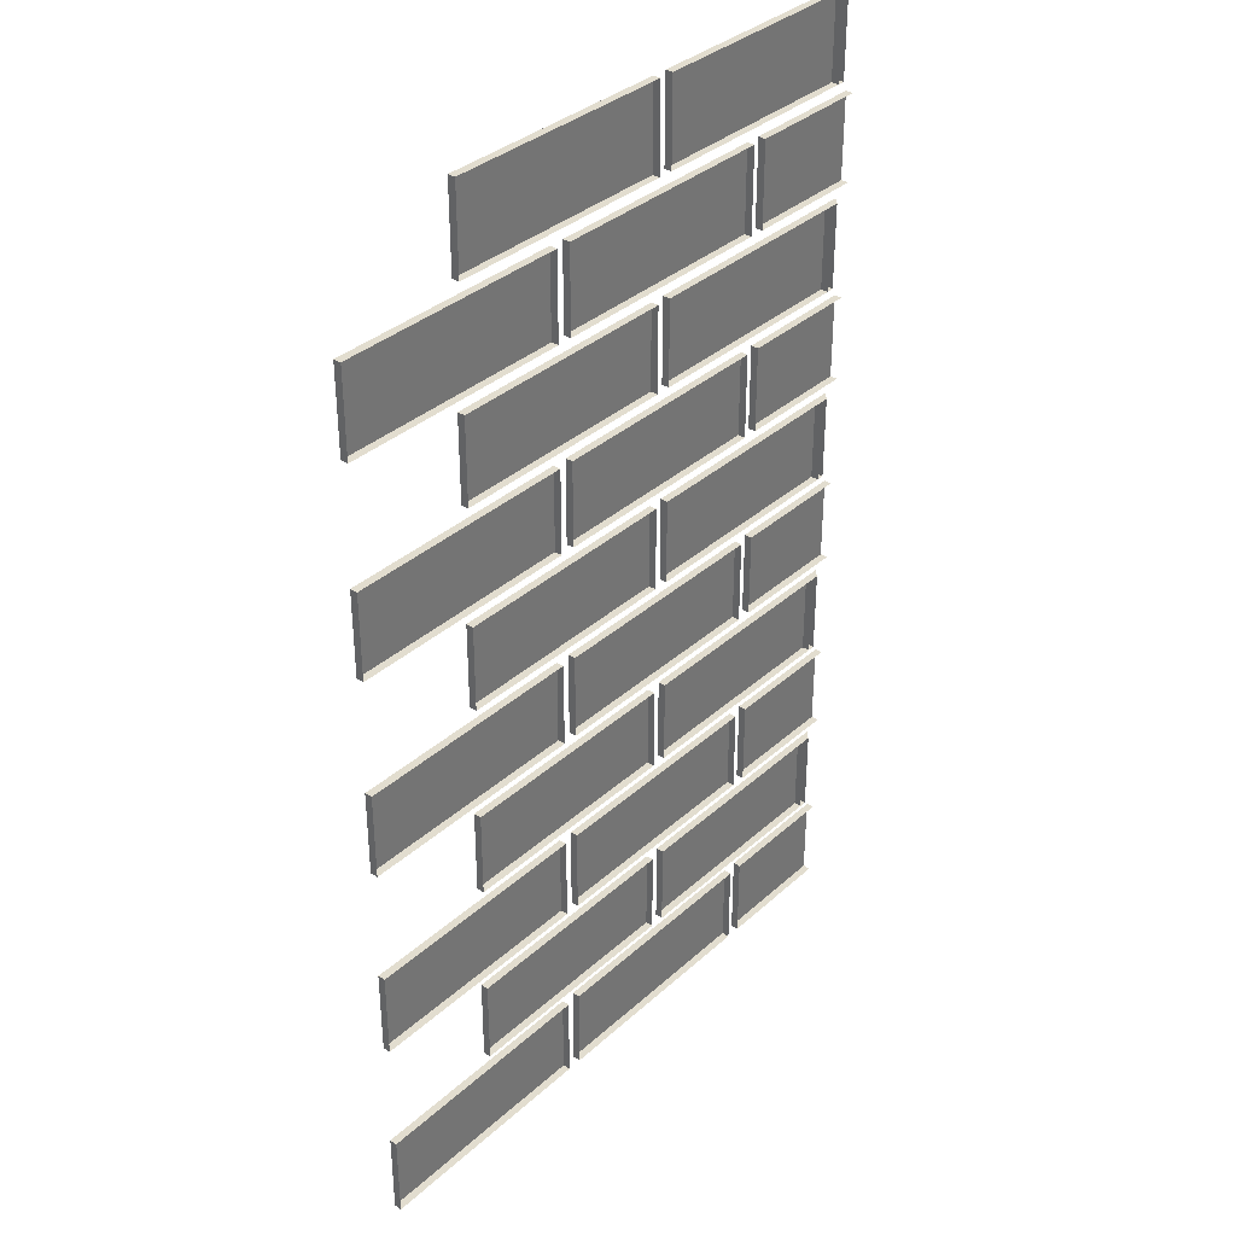
<metadata>
{"format":"obj","ext":"obj","renderer":"f3d","projection":"perspective","resolution":1024,"background":"white","views":[{"elev":35.0,"azim":130.2,"up":"+Y"}]}
</metadata>
<code>
o inner
v 0.015 0.4925 -0.5075
v 0.015 0.2075 -0.5075
v 0.015 0.0925 -0.5075
v 0.015 -0.3075 -0.5075
v 0.6175 -0.4075 -0.5075
v 0.4925 -0.1925 -0.5075
v 0.4925 -0.1075 -0.5075
v 0.6175 -0.0075 -0.5075
v 0.6175 0.1925 -0.5075
v 0.6175 0.3075 -0.5075
v 0.4925 0.2925 -0.5075
v 0.4925 0.4075 -0.5075
v 0.6175 0.3925 -0.5075
v 0.1325 -0.4925 -0.5075
v 0.3675 -0.4925 -0.5075
v 0.2425 0.4925 -0.5075
v 0.3675 -0.4075 -0.5075
v 0.2425 -0.3925 -0.5075
v 0.015 0.4075 -0.5075
v 0.1325 -0.4075 -0.5075
v 0.3675 -0.2925 -0.5075
v 0.2575 -0.3075 -0.5075
v 0.015 -0.1925 -0.5075
v 0.3825 -0.2075 -0.5075
v 0.2575 -0.1925 -0.5075
v 0.015 -0.1075 -0.5075
v 0.4925 0.4925 -0.5075
v 0.1325 -0.0925 -0.5075
v 0.3825 -0.0075 -0.5075
v 0.2425 0.0075 -0.5075
v 0.6175 -0.2925 -0.5075
v 0.1325 -0.0075 -0.5075
v 0.3825 0.1075 -0.5075
v 0.3675 0.1075 -0.5075
v 0.2575 0.0925 -0.5075
v 0.2425 0.0925 -0.5075
v 0.1325 0.1075 -0.5075
v 0.015 0.0075 -0.5075
v 0.2575 0.2075 -0.5075
v 0.1325 0.1925 -0.5075
v 0.2575 0.2925 -0.5075
v 0.015 0.2925 -0.5075
v 0.2425 0.2925 -0.5075
v 0.1325 0.3075 -0.5075
v 0.2575 0.4075 -0.5075
v 0.2425 0.4075 -0.5075
v 0.1325 0.3925 -0.5075
v 0.6175 -0.0925 -0.5075
v 0.4925 0.0075 -0.5075
v 0.4925 0.2075 -0.5075
v 0.3825 -0.4925 -0.5075
v 0.2575 0.4925 -0.5075
v 0.3825 -0.4075 -0.5075
v 0.2575 -0.3925 -0.5075
v 0.3825 -0.2925 -0.5075
v 0.2425 -0.3075 -0.5075
v 0.1325 -0.2925 -0.5075
v 0.3675 -0.2075 -0.5075
v 0.2425 -0.1925 -0.5075
v 0.1325 -0.2075 -0.5075
v 0.3825 -0.0925 -0.5075
v 0.3675 -0.0925 -0.5075
v 0.2575 -0.1075 -0.5075
v 0.2425 -0.1075 -0.5075
v 0.3675 -0.0075 -0.5075
v 0.2575 0.0075 -0.5075
v 0.3825 0.1925 -0.5075
v 0.3675 0.1925 -0.5075
v 0.2425 0.2075 -0.5075
v 0.3825 0.3075 -0.5075
v 0.3675 0.3075 -0.5075
v 0.3825 0.3925 -0.5075
v 0.3675 0.3925 -0.5075
v 0.6175 -0.4925 -0.5075
v 0.015 -0.3925 -0.5075
v 0.4925 -0.3925 -0.5075
v 0.4925 -0.3075 -0.5075
v 0.6175 -0.2075 -0.5075
v 0.6175 0.1075 -0.5075
v 0.4925 0.0925 -0.5075
v 0.4925 0.4925 -0.5
v 0.015 0.4925 -0.5
v 0.015 0.0925 -0.5
v 0.6175 -0.4925 -0.5
v 0.2575 -0.3925 -0.5
v 0.015 0.4075 -0.5
v 0.2425 -0.3925 -0.5
v 0.1325 -0.4075 -0.5
v 0.3675 -0.4075 -0.5
v 0.6175 -0.2925 -0.5
v 0.3825 -0.2925 -0.5
v 0.015 -0.1925 -0.5
v 0.2575 -0.3075 -0.5
v 0.3675 -0.2925 -0.5
v 0.1325 -0.2925 -0.5
v 0.015 -0.3075 -0.5
v 0.2425 -0.3075 -0.5
v 0.4925 -0.3075 -0.5
v 0.3825 -0.2075 -0.5
v 0.2575 -0.1925 -0.5
v 0.015 -0.1075 -0.5
v 0.2425 -0.1925 -0.5
v 0.1325 -0.2075 -0.5
v 0.015 -0.3925 -0.5
v 0.4925 -0.3925 -0.5
v 0.2575 -0.1075 -0.5
v 0.4925 -0.1075 -0.5
v 0.3675 -0.0925 -0.5
v 0.6175 -0.4075 -0.5
v 0.3825 -0.0075 -0.5
v 0.6175 -0.0075 -0.5
v 0.1325 -0.0075 -0.5
v 0.3675 -0.0075 -0.5
v 0.3825 0.1075 -0.5
v 0.3675 0.1075 -0.5
v 0.1325 0.1075 -0.5
v 0.2425 0.0925 -0.5
v 0.3825 0.1925 -0.5
v 0.2425 0.2075 -0.5
v 0.1325 0.1925 -0.5
v 0.3825 0.3075 -0.5
v 0.015 0.2925 -0.5
v 0.3675 0.3075 -0.5
v 0.3825 0.3925 -0.5
v 0.6175 0.3925 -0.5
v 0.2425 0.4075 -0.5
v 0.3675 0.3925 -0.5
v 0.1325 -0.4925 -0.5
v 0.3825 -0.4925 -0.5
v 0.6175 -0.0925 -0.5
v 0.4925 0.0075 -0.5
v 0.6175 0.1075 -0.5
v 0.4925 0.0925 -0.5
v 0.4925 0.2075 -0.5
v 0.6175 0.1925 -0.5
v 0.6175 0.3075 -0.5
v 0.4925 0.2925 -0.5
v 0.4925 0.4075 -0.5
v 0.3675 -0.4925 -0.5
v 0.2425 0.4925 -0.5
v 0.2575 0.4925 -0.5
v 0.3825 -0.4075 -0.5
v 0.3675 -0.2075 -0.5
v 0.3825 -0.0925 -0.5
v 0.2425 -0.1075 -0.5
v 0.1325 -0.0925 -0.5
v 0.2575 0.0075 -0.5
v 0.2425 0.0075 -0.5
v 0.2575 0.0925 -0.5
v 0.3675 0.1925 -0.5
v 0.2575 0.2075 -0.5
v 0.2575 0.2925 -0.5
v 0.2425 0.2925 -0.5
v 0.1325 0.3075 -0.5
v 0.2575 0.4075 -0.5
v 0.1325 0.3925 -0.5
v 0.4925 -0.1925 -0.5
v 0.015 0.2075 -0.5
v 0.015 0.0075 -0.5
v 0.6175 -0.2075 -0.5
v 0.1175 -0.4925 -0.5075
v -0.0075 -0.4925 -0.5075
v 0.1175 -0.4075 -0.5075
v -0.0075 -0.4075 -0.5075
v 0.1175 -0.4925 -0.5
v -0.0075 -0.4925 -0.5
v -0.0075 -0.4075 -0.5
v 0.1175 -0.4075 -0.5
v 0.1175 -0.2925 -0.5075
v -0.0075 -0.2925 -0.5075
v 0.1175 -0.2075 -0.5075
v -0.0075 -0.2075 -0.5075
v 0.1175 -0.2925 -0.5
v -0.0075 -0.2925 -0.5
v -0.0075 -0.2075 -0.5
v 0.1175 -0.2075 -0.5
v 0.1175 -0.0925 -0.5075
v -0.0075 -0.0925 -0.5075
v 0.1175 -0.0075 -0.5075
v -0.0075 -0.0075 -0.5075
v 0.1175 -0.0925 -0.5
v -0.0075 -0.0925 -0.5
v -0.0075 -0.0075 -0.5
v 0.1175 -0.0075 -0.5
v 0.1175 0.1075 -0.5075
v -0.0075 0.1075 -0.5075
v 0.1175 0.1925 -0.5075
v -0.0075 0.1925 -0.5075
v 0.1175 0.1075 -0.5
v -0.0075 0.1075 -0.5
v -0.0075 0.1925 -0.5
v 0.1175 0.1925 -0.5
v 0.1175 0.3075 -0.5075
v -0.0075 0.3075 -0.5075
v 0.1175 0.3925 -0.5075
v -0.0075 0.3925 -0.5075
v 0.1175 0.3075 -0.5
v -0.0075 0.3075 -0.5
v -0.0075 0.3925 -0.5
v 0.1175 0.3925 -0.5
f 13 72 124 125
f 43 42 122 153
f 44 71 123 154
f 11 41 152 137
f 70 10 136 121
f 68 40 120 150
f 2 69 119 158
f 39 50 134 151
f 85 105 98 93
f 94 143 103 95
f 100 157 107 106
f 108 113 112 146
f 147 131 133 149
f 115 150 120 116
f 151 134 137 152
f 123 127 156 154
f 155 138 81 141
f 158 119 153 122
f 121 136 125 124
f 159 148 117 83
f 114 132 135 118
f 92 102 145 101
f 144 130 111 110
f 104 87 97 96
f 91 90 160 99
f 129 84 109 142
f 128 139 89 88
f 86 126 140 82
f 45 12 138 155
f 19 46 126 86
f 73 47 156 127
f 47 44 154 156
f 72 70 121 124
f 71 73 127 123
f 41 39 151 152
f 69 43 153 119
f 40 37 116 120
f 67 33 114 118
f 34 68 150 115
f 35 66 147 149
f 30 36 117 148
f 32 28 146 112
f 29 61 144 110
f 62 65 113 108
f 63 25 100 106
f 59 64 145 102
f 60 57 95 103
f 24 55 91 99
f 21 58 143 94
f 22 54 85 93
f 18 56 97 87
f 20 14 128 88
f 53 51 129 142
f 15 17 89 139
f 52 45 155 141
f 46 16 140 126
f 16 1 82 140
f 1 19 86 82
f 42 2 158 122
f 3 38 159 83
f 26 23 92 101
f 4 75 104 96
f 51 74 84 129
f 76 77 98 105
f 6 7 107 157
f 49 80 133 131
f 50 11 137 134
f 5 53 142 109
f 12 27 81 138
f 54 76 105 85
f 27 52 141 81
f 14 15 139 128
f 75 18 87 104
f 17 20 88 89
f 55 31 90 91
f 77 22 93 98
f 57 21 94 95
f 56 4 96 97
f 78 24 99 160
f 25 6 157 100
f 23 59 102 92
f 58 60 103 143
f 61 48 130 144
f 7 63 106 107
f 28 62 108 146
f 64 26 101 145
f 8 29 110 111
f 66 49 131 147
f 38 30 148 159
f 65 32 112 113
f 33 79 132 114
f 80 35 149 133
f 37 34 115 116
f 36 3 83 117
f 9 67 118 135
f 125 136 10 13
f 132 79 9 135
f 111 130 48 8
f 78 160 90 31
f 109 84 74 5
f 165 168 167 166
f 161 163 168 165
f 162 161 165 166
f 163 164 167 168
f 173 176 175 174
f 169 171 176 173
f 170 169 173 174
f 171 172 175 176
f 181 184 183 182
f 177 179 184 181
f 178 177 181 182
f 179 180 183 184
f 189 192 191 190
f 185 187 192 189
f 186 185 189 190
f 187 188 191 192
f 197 200 199 198
f 193 195 200 197
f 194 193 197 198
f 195 196 199 200
o flat
v 0.0075 0.4925 -0.5075
v 0.0075 0.2075 -0.5075
v 0.0075 0.0925 -0.5075
v 0.0075 -0.3075 -0.5075
v 0.6175 -0.4075 -0.5075
v 0.4925 -0.1925 -0.5075
v 0.4925 -0.1075 -0.5075
v 0.6175 -0.0075 -0.5075
v 0.6175 0.1925 -0.5075
v 0.6175 0.3075 -0.5075
v 0.4925 0.2925 -0.5075
v 0.4925 0.4075 -0.5075
v 0.6175 0.3925 -0.5075
v 0.1325 -0.4925 -0.5075
v 0.3675 -0.4925 -0.5075
v 0.2425 0.4925 -0.5075
v 0.3675 -0.4075 -0.5075
v 0.2425 -0.3925 -0.5075
v 0.0075 0.4075 -0.5075
v 0.1325 -0.4075 -0.5075
v 0.3675 -0.2925 -0.5075
v 0.2575 -0.3075 -0.5075
v 0.0075 -0.1925 -0.5075
v 0.3825 -0.2075 -0.5075
v 0.2575 -0.1925 -0.5075
v 0.0075 -0.1075 -0.5075
v 0.4925 0.4925 -0.5075
v 0.1325 -0.0925 -0.5075
v 0.3825 -0.0075 -0.5075
v 0.2425 0.0075 -0.5075
v 0.6175 -0.2925 -0.5075
v 0.1325 -0.0075 -0.5075
v 0.3825 0.1075 -0.5075
v 0.3675 0.1075 -0.5075
v 0.2575 0.0925 -0.5075
v 0.2425 0.0925 -0.5075
v 0.1325 0.1075 -0.5075
v 0.0075 0.0075 -0.5075
v 0.2575 0.2075 -0.5075
v 0.1325 0.1925 -0.5075
v 0.2575 0.2925 -0.5075
v 0.0075 0.2925 -0.5075
v 0.2425 0.2925 -0.5075
v 0.1325 0.3075 -0.5075
v 0.2575 0.4075 -0.5075
v 0.2425 0.4075 -0.5075
v 0.1325 0.3925 -0.5075
v 0.6175 -0.0925 -0.5075
v 0.4925 0.0075 -0.5075
v 0.4925 0.2075 -0.5075
v 0.3825 -0.4925 -0.5075
v 0.2575 0.4925 -0.5075
v 0.3825 -0.4075 -0.5075
v 0.2575 -0.3925 -0.5075
v 0.3825 -0.2925 -0.5075
v 0.2425 -0.3075 -0.5075
v 0.1325 -0.2925 -0.5075
v 0.3675 -0.2075 -0.5075
v 0.2425 -0.1925 -0.5075
v 0.1325 -0.2075 -0.5075
v 0.3825 -0.0925 -0.5075
v 0.3675 -0.0925 -0.5075
v 0.2575 -0.1075 -0.5075
v 0.2425 -0.1075 -0.5075
v 0.3675 -0.0075 -0.5075
v 0.2575 0.0075 -0.5075
v 0.3825 0.1925 -0.5075
v 0.3675 0.1925 -0.5075
v 0.2425 0.2075 -0.5075
v 0.3825 0.3075 -0.5075
v 0.3675 0.3075 -0.5075
v 0.3825 0.3925 -0.5075
v 0.3675 0.3925 -0.5075
v 0.6175 -0.4925 -0.5075
v 0.0075 -0.3925 -0.5075
v 0.4925 -0.3925 -0.5075
v 0.4925 -0.3075 -0.5075
v 0.6175 -0.2075 -0.5075
v 0.6175 0.1075 -0.5075
v 0.4925 0.0925 -0.5075
v 0.4925 0.4925 -0.5
v 0.0075 0.4925 -0.5
v 0.0075 0.0925 -0.5
v 0.6175 -0.4925 -0.5
v 0.2575 -0.3925 -0.5
v 0.0075 0.4075 -0.5
v 0.2425 -0.3925 -0.5
v 0.1325 -0.4075 -0.5
v 0.3675 -0.4075 -0.5
v 0.6175 -0.2925 -0.5
v 0.3825 -0.2925 -0.5
v 0.0075 -0.1925 -0.5
v 0.2575 -0.3075 -0.5
v 0.3675 -0.2925 -0.5
v 0.1325 -0.2925 -0.5
v 0.0075 -0.3075 -0.5
v 0.2425 -0.3075 -0.5
v 0.4925 -0.3075 -0.5
v 0.3825 -0.2075 -0.5
v 0.2575 -0.1925 -0.5
v 0.0075 -0.1075 -0.5
v 0.2425 -0.1925 -0.5
v 0.1325 -0.2075 -0.5
v 0.0075 -0.3925 -0.5
v 0.4925 -0.3925 -0.5
v 0.2575 -0.1075 -0.5
v 0.4925 -0.1075 -0.5
v 0.3675 -0.0925 -0.5
v 0.6175 -0.4075 -0.5
v 0.3825 -0.0075 -0.5
v 0.6175 -0.0075 -0.5
v 0.1325 -0.0075 -0.5
v 0.3675 -0.0075 -0.5
v 0.3825 0.1075 -0.5
v 0.3675 0.1075 -0.5
v 0.1325 0.1075 -0.5
v 0.2425 0.0925 -0.5
v 0.3825 0.1925 -0.5
v 0.2425 0.2075 -0.5
v 0.1325 0.1925 -0.5
v 0.3825 0.3075 -0.5
v 0.0075 0.2925 -0.5
v 0.3675 0.3075 -0.5
v 0.3825 0.3925 -0.5
v 0.6175 0.3925 -0.5
v 0.2425 0.4075 -0.5
v 0.3675 0.3925 -0.5
v 0.1325 -0.4925 -0.5
v 0.3825 -0.4925 -0.5
v 0.6175 -0.0925 -0.5
v 0.4925 0.0075 -0.5
v 0.6175 0.1075 -0.5
v 0.4925 0.0925 -0.5
v 0.4925 0.2075 -0.5
v 0.6175 0.1925 -0.5
v 0.6175 0.3075 -0.5
v 0.4925 0.2925 -0.5
v 0.4925 0.4075 -0.5
v 0.3675 -0.4925 -0.5
v 0.2425 0.4925 -0.5
v 0.2575 0.4925 -0.5
v 0.3825 -0.4075 -0.5
v 0.3675 -0.2075 -0.5
v 0.3825 -0.0925 -0.5
v 0.2425 -0.1075 -0.5
v 0.1325 -0.0925 -0.5
v 0.2575 0.0075 -0.5
v 0.2425 0.0075 -0.5
v 0.2575 0.0925 -0.5
v 0.3675 0.1925 -0.5
v 0.2575 0.2075 -0.5
v 0.2575 0.2925 -0.5
v 0.2425 0.2925 -0.5
v 0.1325 0.3075 -0.5
v 0.2575 0.4075 -0.5
v 0.1325 0.3925 -0.5
v 0.4925 -0.1925 -0.5
v 0.0075 0.2075 -0.5
v 0.0075 0.0075 -0.5
v 0.6175 -0.2075 -0.5
f 213 272 324 325
f 243 242 322 353
f 244 271 323 354
f 211 241 352 337
f 270 210 336 321
f 268 240 320 350
f 202 269 319 358
f 239 250 334 351
f 285 305 298 293
f 294 343 303 295
f 300 357 307 306
f 308 313 312 346
f 347 331 333 349
f 315 350 320 316
f 351 334 337 352
f 323 327 356 354
f 355 338 281 341
f 358 319 353 322
f 321 336 325 324
f 359 348 317 283
f 314 332 335 318
f 292 302 345 301
f 344 330 311 310
f 304 287 297 296
f 291 290 360 299
f 329 284 309 342
f 328 339 289 288
f 286 326 340 282
f 245 212 338 355
f 219 246 326 286
f 273 247 356 327
f 247 244 354 356
f 272 270 321 324
f 271 273 327 323
f 241 239 351 352
f 269 243 353 319
f 240 237 316 320
f 267 233 314 318
f 234 268 350 315
f 235 266 347 349
f 230 236 317 348
f 232 228 346 312
f 229 261 344 310
f 262 265 313 308
f 263 225 300 306
f 259 264 345 302
f 260 257 295 303
f 224 255 291 299
f 221 258 343 294
f 222 254 285 293
f 218 256 297 287
f 220 214 328 288
f 253 251 329 342
f 215 217 289 339
f 252 245 355 341
f 246 216 340 326
f 216 201 282 340
f 201 219 286 282
f 242 202 358 322
f 203 238 359 283
f 226 223 292 301
f 204 275 304 296
f 251 274 284 329
f 276 277 298 305
f 206 207 307 357
f 249 280 333 331
f 250 211 337 334
f 205 253 342 309
f 212 227 281 338
f 254 276 305 285
f 227 252 341 281
f 214 215 339 328
f 275 218 287 304
f 217 220 288 289
f 255 231 290 291
f 277 222 293 298
f 257 221 294 295
f 256 204 296 297
f 278 224 299 360
f 225 206 357 300
f 223 259 302 292
f 258 260 303 343
f 261 248 330 344
f 207 263 306 307
f 228 262 308 346
f 264 226 301 345
f 208 229 310 311
f 266 249 331 347
f 238 230 348 359
f 265 232 312 313
f 233 279 332 314
f 280 235 349 333
f 237 234 315 316
f 236 203 283 317
f 209 267 318 335
f 325 336 210 213
f 332 279 209 335
f 311 330 248 208
f 278 360 290 231
f 309 284 274 205
o outer
v 0.0075 0.4925 -0.5075
v 0.0075 0.2075 -0.5075
v 0.0075 0.0925 -0.5075
v 0.0075 -0.3075 -0.5075
v 0.6175 -0.4075 -0.5075
v 0.4925 -0.1925 -0.5075
v 0.4925 -0.1075 -0.5075
v 0.6175 -0.0075 -0.5075
v 0.6175 0.1925 -0.5075
v 0.6175 0.3075 -0.5075
v 0.4925 0.2925 -0.5075
v 0.4925 0.4075 -0.5075
v 0.6175 0.3925 -0.5075
v 0.1325 -0.4925 -0.5075
v 0.3675 -0.4925 -0.5075
v 0.2425 0.4925 -0.5075
v 0.3675 -0.4075 -0.5075
v 0.2425 -0.3925 -0.5075
v 0.0075 0.4075 -0.5075
v 0.1325 -0.4075 -0.5075
v 0.3675 -0.2925 -0.5075
v 0.2575 -0.3075 -0.5075
v 0.0075 -0.1925 -0.5075
v 0.3825 -0.2075 -0.5075
v 0.2575 -0.1925 -0.5075
v 0.0075 -0.1075 -0.5075
v 0.4925 0.4925 -0.5075
v 0.1325 -0.0925 -0.5075
v 0.3825 -0.0075 -0.5075
v 0.2425 0.0075 -0.5075
v 0.6175 -0.2925 -0.5075
v 0.1325 -0.0075 -0.5075
v 0.3825 0.1075 -0.5075
v 0.3675 0.1075 -0.5075
v 0.2575 0.0925 -0.5075
v 0.2425 0.0925 -0.5075
v 0.1325 0.1075 -0.5075
v 0.0075 0.0075 -0.5075
v 0.2575 0.2075 -0.5075
v 0.1325 0.1925 -0.5075
v 0.2575 0.2925 -0.5075
v 0.0075 0.2925 -0.5075
v 0.2425 0.2925 -0.5075
v 0.1325 0.3075 -0.5075
v 0.2575 0.4075 -0.5075
v 0.2425 0.4075 -0.5075
v 0.1325 0.3925 -0.5075
v 0.6175 -0.0925 -0.5075
v 0.4925 0.0075 -0.5075
v 0.4925 0.2075 -0.5075
v 0.3825 -0.4925 -0.5075
v 0.2575 0.4925 -0.5075
v 0.3825 -0.4075 -0.5075
v 0.2575 -0.3925 -0.5075
v 0.3825 -0.2925 -0.5075
v 0.2425 -0.3075 -0.5075
v 0.1325 -0.2925 -0.5075
v 0.3675 -0.2075 -0.5075
v 0.2425 -0.1925 -0.5075
v 0.1325 -0.2075 -0.5075
v 0.3825 -0.0925 -0.5075
v 0.3675 -0.0925 -0.5075
v 0.2575 -0.1075 -0.5075
v 0.2425 -0.1075 -0.5075
v 0.3675 -0.0075 -0.5075
v 0.2575 0.0075 -0.5075
v 0.3825 0.1925 -0.5075
v 0.3675 0.1925 -0.5075
v 0.2425 0.2075 -0.5075
v 0.3825 0.3075 -0.5075
v 0.3675 0.3075 -0.5075
v 0.3825 0.3925 -0.5075
v 0.3675 0.3925 -0.5075
v 0.6175 -0.4925 -0.5075
v 0.0075 -0.3925 -0.5075
v 0.4925 -0.3925 -0.5075
v 0.4925 -0.3075 -0.5075
v 0.6175 -0.2075 -0.5075
v 0.6175 0.1075 -0.5075
v 0.4925 0.0925 -0.5075
v 0.4925 0.4925 -0.5
v 0 0.4925 -0.5
v 0 0.0925 -0.5
v 0.6175 -0.4925 -0.5
v 0.2575 -0.3925 -0.5
v 0 0.4075 -0.5
v 0.2425 -0.3925 -0.5
v 0.1325 -0.4075 -0.5
v 0.3675 -0.4075 -0.5
v 0.6175 -0.2925 -0.5
v 0.3825 -0.2925 -0.5
v 0 -0.1925 -0.5
v 0.2575 -0.3075 -0.5
v 0.3675 -0.2925 -0.5
v 0.1325 -0.2925 -0.5
v 0 -0.3075 -0.5
v 0.2425 -0.3075 -0.5
v 0.4925 -0.3075 -0.5
v 0.3825 -0.2075 -0.5
v 0.2575 -0.1925 -0.5
v 0 -0.1075 -0.5
v 0.2425 -0.1925 -0.5
v 0.1325 -0.2075 -0.5
v 0 -0.3925 -0.5
v 0.4925 -0.3925 -0.5
v 0.2575 -0.1075 -0.5
v 0.4925 -0.1075 -0.5
v 0.3675 -0.0925 -0.5
v 0.6175 -0.4075 -0.5
v 0.3825 -0.0075 -0.5
v 0.6175 -0.0075 -0.5
v 0.1325 -0.0075 -0.5
v 0.3675 -0.0075 -0.5
v 0.3825 0.1075 -0.5
v 0.3675 0.1075 -0.5
v 0.1325 0.1075 -0.5
v 0.2425 0.0925 -0.5
v 0.3825 0.1925 -0.5
v 0.2425 0.2075 -0.5
v 0.1325 0.1925 -0.5
v 0.3825 0.3075 -0.5
v 0 0.2925 -0.5
v 0.3675 0.3075 -0.5
v 0.3825 0.3925 -0.5
v 0.6175 0.3925 -0.5
v 0.2425 0.4075 -0.5
v 0.3675 0.3925 -0.5
v 0.1325 -0.4925 -0.5
v 0.3825 -0.4925 -0.5
v 0.6175 -0.0925 -0.5
v 0.4925 0.0075 -0.5
v 0.6175 0.1075 -0.5
v 0.4925 0.0925 -0.5
v 0.4925 0.2075 -0.5
v 0.6175 0.1925 -0.5
v 0.6175 0.3075 -0.5
v 0.4925 0.2925 -0.5
v 0.4925 0.4075 -0.5
v 0.3675 -0.4925 -0.5
v 0.2425 0.4925 -0.5
v 0.2575 0.4925 -0.5
v 0.3825 -0.4075 -0.5
v 0.3675 -0.2075 -0.5
v 0.3825 -0.0925 -0.5
v 0.2425 -0.1075 -0.5
v 0.1325 -0.0925 -0.5
v 0.2575 0.0075 -0.5
v 0.2425 0.0075 -0.5
v 0.2575 0.0925 -0.5
v 0.3675 0.1925 -0.5
v 0.2575 0.2075 -0.5
v 0.2575 0.2925 -0.5
v 0.2425 0.2925 -0.5
v 0.1325 0.3075 -0.5
v 0.2575 0.4075 -0.5
v 0.1325 0.3925 -0.5
v 0.4925 -0.1925 -0.5
v 0 0.2075 -0.5
v 0 0.0075 -0.5
v 0.6175 -0.2075 -0.5
v 0.1175 -0.4925 -0.5075
v 0.0075 -0.4925 -0.5075
v 0.1175 -0.4075 -0.5075
v 0.0075 -0.4075 -0.5075
v 0.1175 -0.4925 -0.5
v 0 -0.4925 -0.5
v 0 -0.4075 -0.5
v 0.1175 -0.4075 -0.5
v 0.1175 -0.2925 -0.5075
v 0.0075 -0.2925 -0.5075
v 0.1175 -0.2075 -0.5075
v 0.0075 -0.2075 -0.5075
v 0.1175 -0.2925 -0.5
v 0 -0.2925 -0.5
v 0 -0.2075 -0.5
v 0.1175 -0.2075 -0.5
v 0.1175 -0.0925 -0.5075
v 0.0075 -0.0925 -0.5075
v 0.1175 -0.0075 -0.5075
v 0.0075 -0.0075 -0.5075
v 0.1175 -0.0925 -0.5
v 0 -0.0925 -0.5
v 0 -0.0075 -0.5
v 0.1175 -0.0075 -0.5
v 0.1175 0.1075 -0.5075
v 0.0075 0.1075 -0.5075
v 0.1175 0.1925 -0.5075
v 0.0075 0.1925 -0.5075
v 0.1175 0.1075 -0.5
v 0 0.1075 -0.5
v 0 0.1925 -0.5
v 0.1175 0.1925 -0.5
v 0.1175 0.3075 -0.5075
v 0.0075 0.3075 -0.5075
v 0.1175 0.3925 -0.5075
v 0.0075 0.3925 -0.5075
v 0.1175 0.3075 -0.5
v 0 0.3075 -0.5
v 0 0.3925 -0.5
v 0.1175 0.3925 -0.5
f 373 432 484 485
f 403 402 482 513
f 404 431 483 514
f 371 401 512 497
f 430 370 496 481
f 428 400 480 510
f 362 429 479 518
f 399 410 494 511
f 445 465 458 453
f 454 503 463 455
f 460 517 467 466
f 468 473 472 506
f 507 491 493 509
f 475 510 480 476
f 511 494 497 512
f 483 487 516 514
f 515 498 441 501
f 518 479 513 482
f 481 496 485 484
f 519 508 477 443
f 474 492 495 478
f 452 462 505 461
f 504 490 471 470
f 464 447 457 456
f 451 450 520 459
f 489 444 469 502
f 488 499 449 448
f 446 486 500 442
f 405 372 498 515
f 379 406 486 446
f 433 407 516 487
f 407 404 514 516
f 432 430 481 484
f 431 433 487 483
f 401 399 511 512
f 429 403 513 479
f 400 397 476 480
f 427 393 474 478
f 394 428 510 475
f 395 426 507 509
f 390 396 477 508
f 392 388 506 472
f 389 421 504 470
f 422 425 473 468
f 423 385 460 466
f 419 424 505 462
f 420 417 455 463
f 384 415 451 459
f 381 418 503 454
f 382 414 445 453
f 378 416 457 447
f 380 374 488 448
f 413 411 489 502
f 375 377 449 499
f 412 405 515 501
f 406 376 500 486
f 376 361 442 500
f 411 434 444 489
f 436 437 458 465
f 366 367 467 517
f 409 440 493 491
f 410 371 497 494
f 365 413 502 469
f 372 387 441 498
f 414 436 465 445
f 387 412 501 441
f 374 375 499 488
f 435 378 447 464
f 377 380 448 449
f 415 391 450 451
f 437 382 453 458
f 417 381 454 455
f 416 364 456 457
f 438 384 459 520
f 385 366 517 460
f 383 419 462 452
f 418 420 463 503
f 421 408 490 504
f 367 423 466 467
f 388 422 468 506
f 424 386 461 505
f 368 389 470 471
f 426 409 491 507
f 398 390 508 519
f 425 392 472 473
f 393 439 492 474
f 440 395 509 493
f 397 394 475 476
f 396 363 443 477
f 369 427 478 495
f 485 496 370 373
f 492 439 369 495
f 471 490 408 368
f 438 520 450 391
f 469 444 434 365
f 525 528 527 526
f 521 523 528 525
f 522 521 525 526
f 523 524 527 528
f 533 536 535 534
f 529 531 536 533
f 530 529 533 534
f 531 532 535 536
f 541 544 543 542
f 537 539 544 541
f 538 537 541 542
f 539 540 543 544
f 549 552 551 550
f 545 547 552 549
f 546 545 549 550
f 547 548 551 552
f 557 560 559 558
f 553 555 560 557
f 554 553 557 558
f 555 556 559 560

</code>
